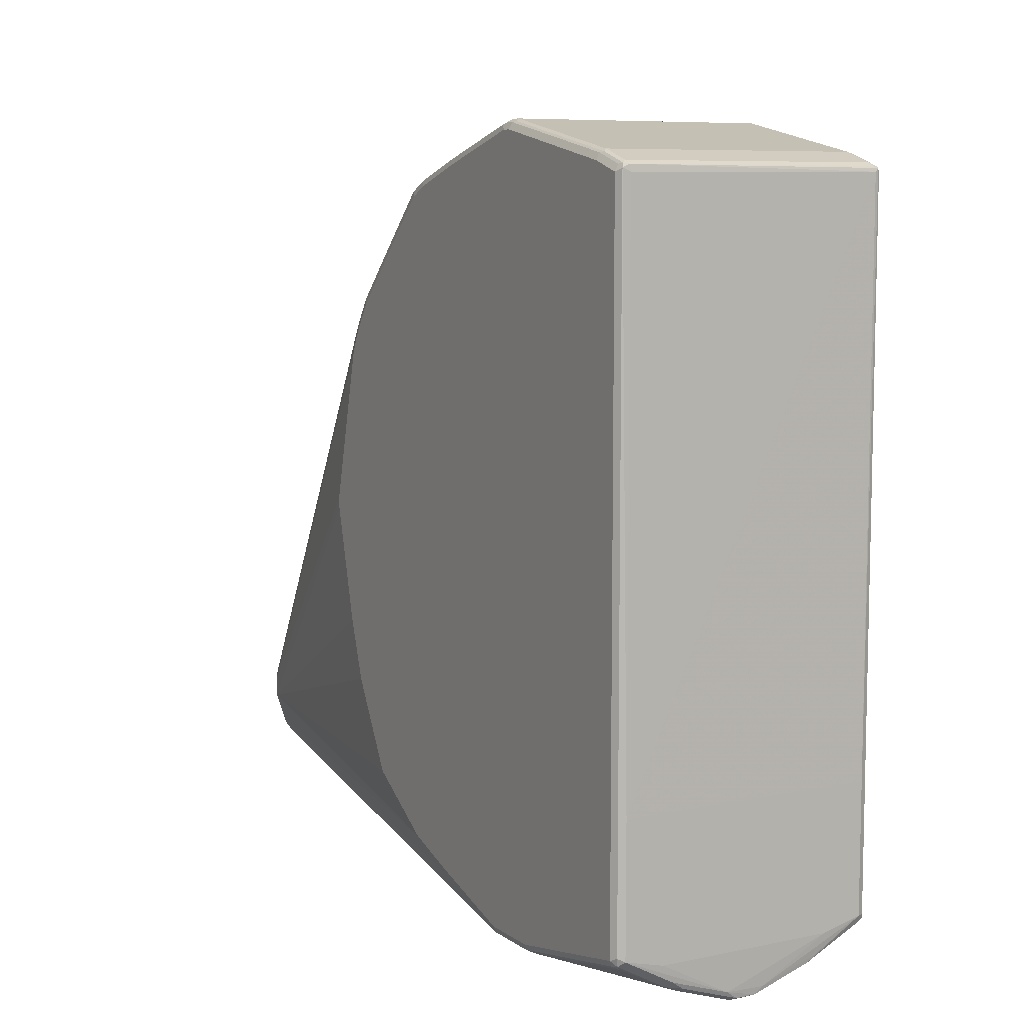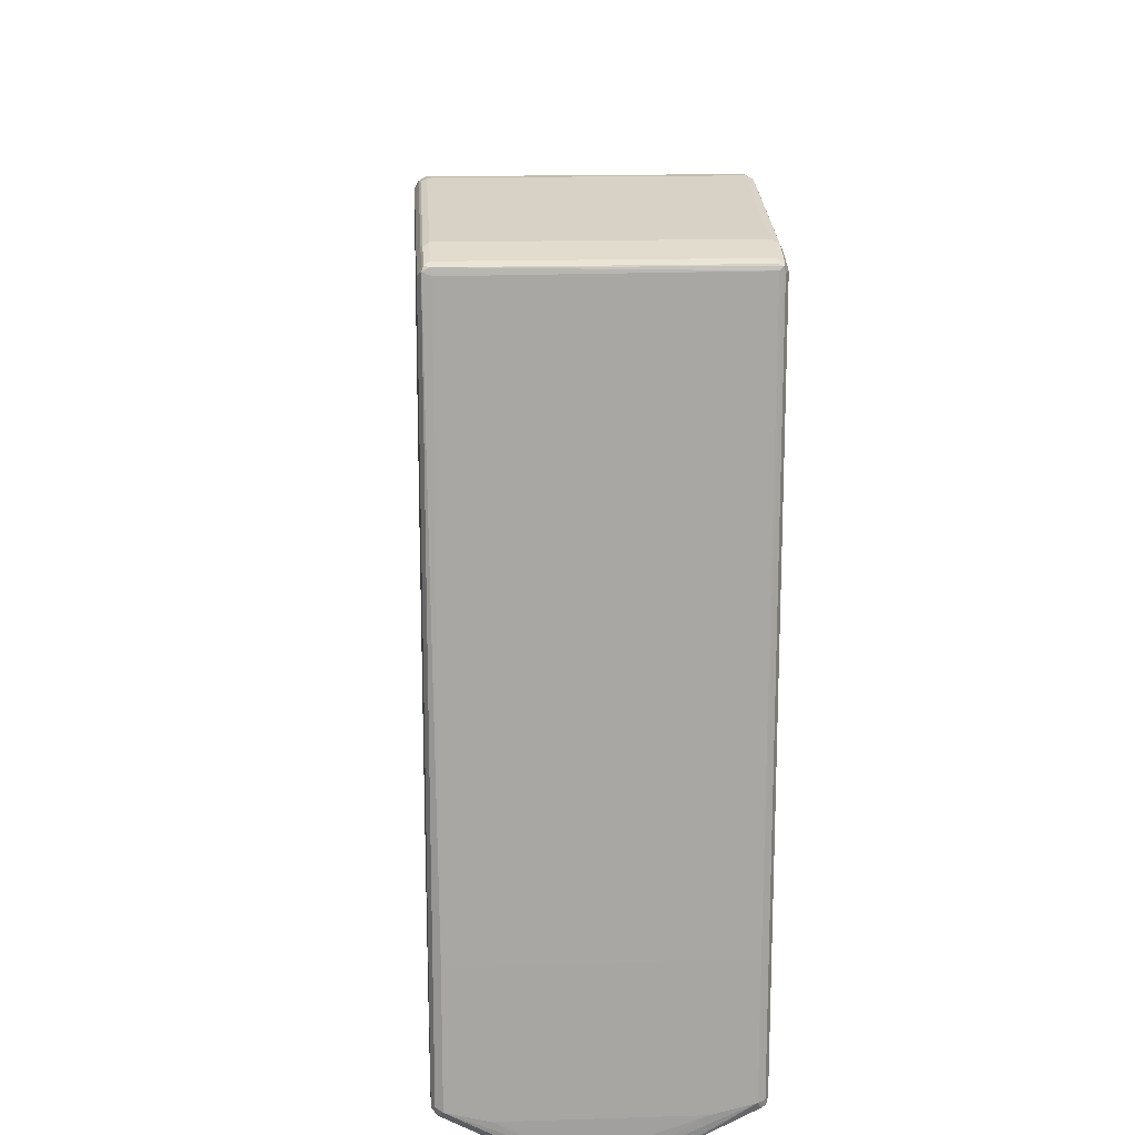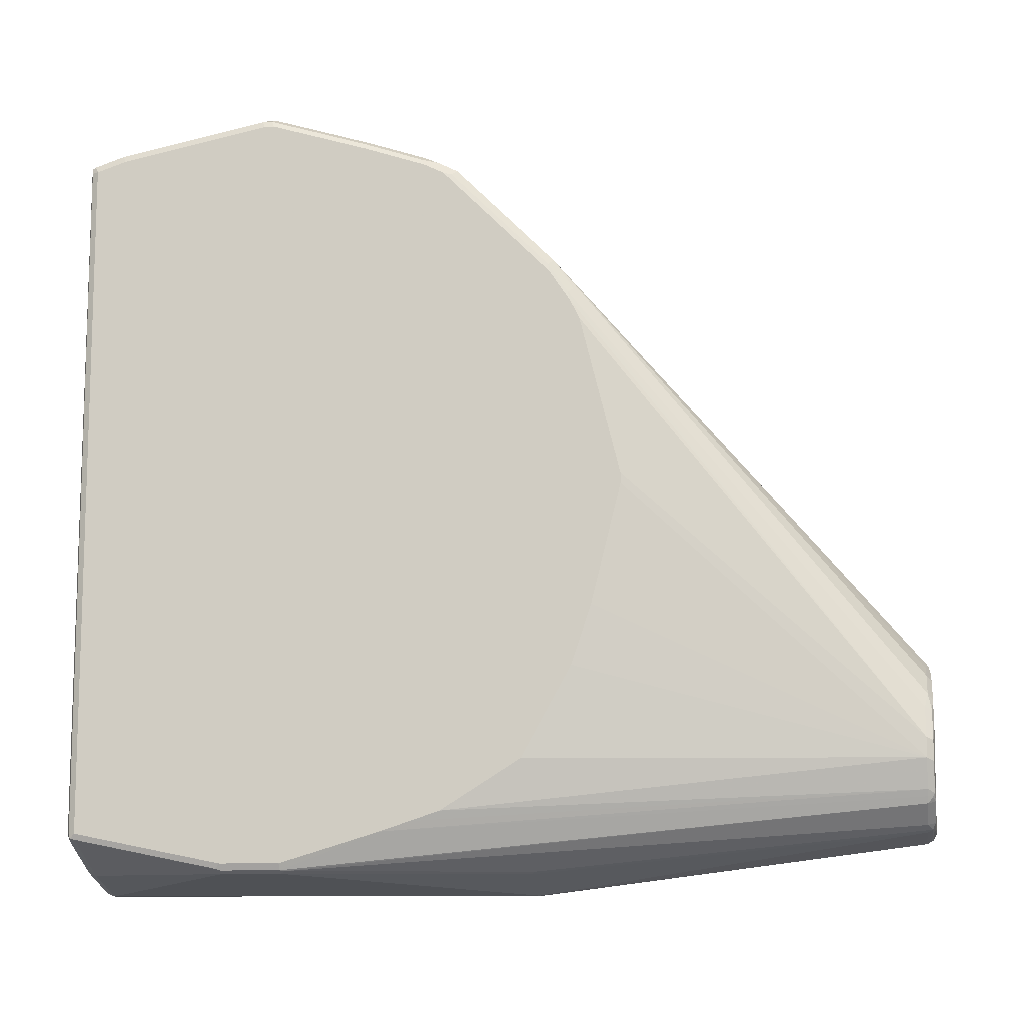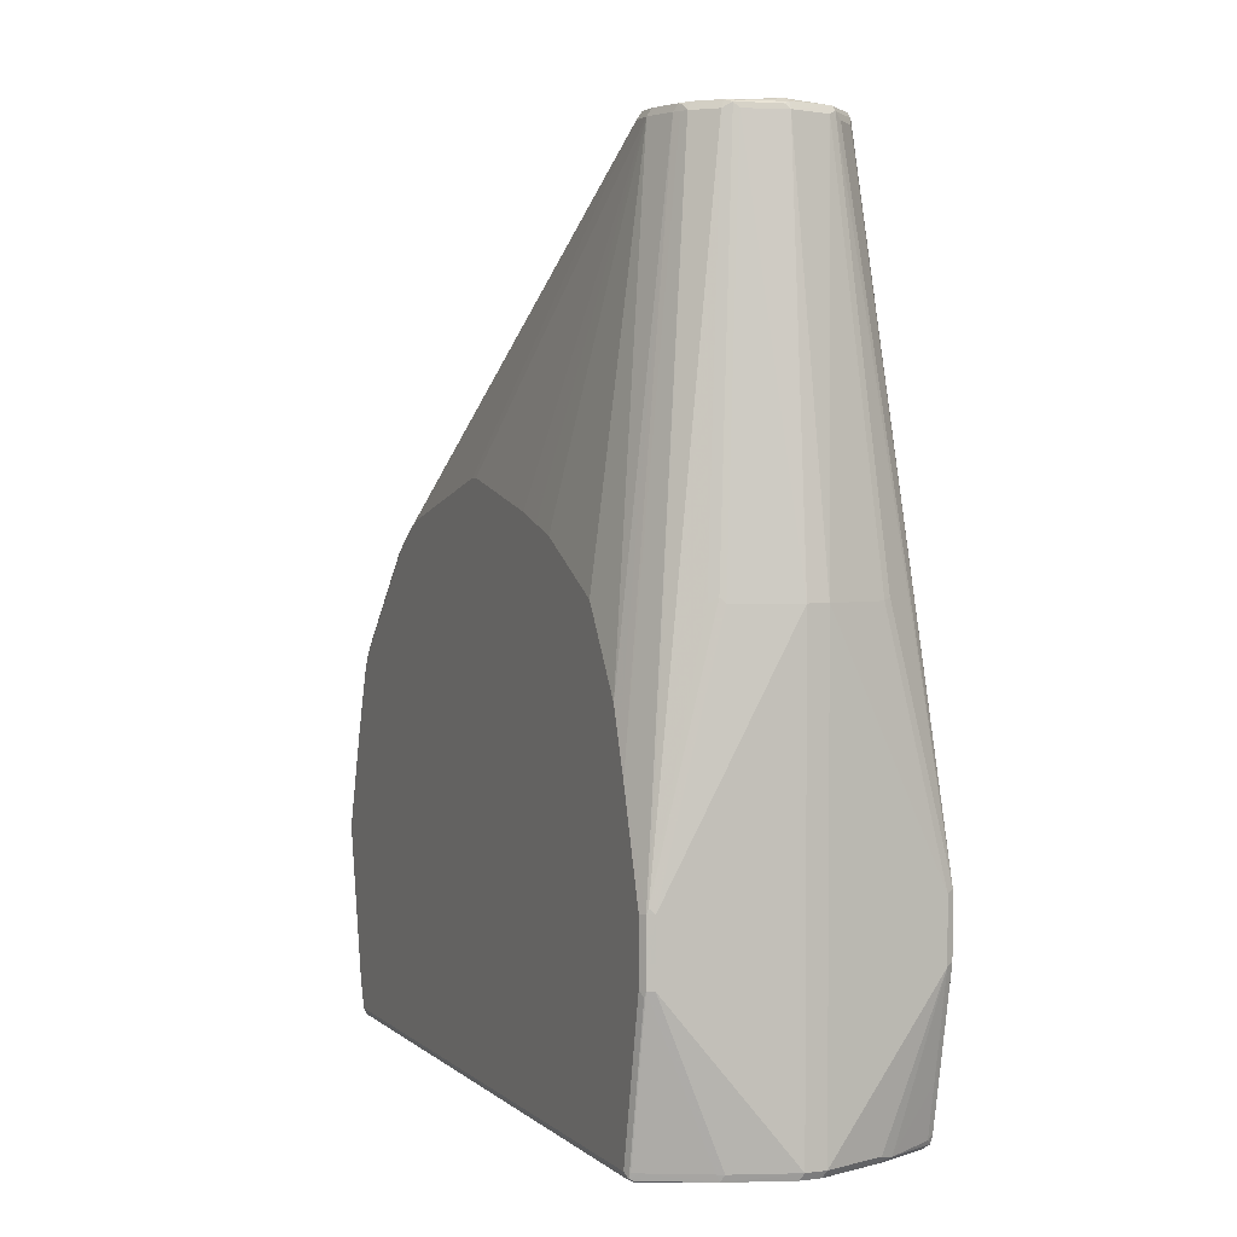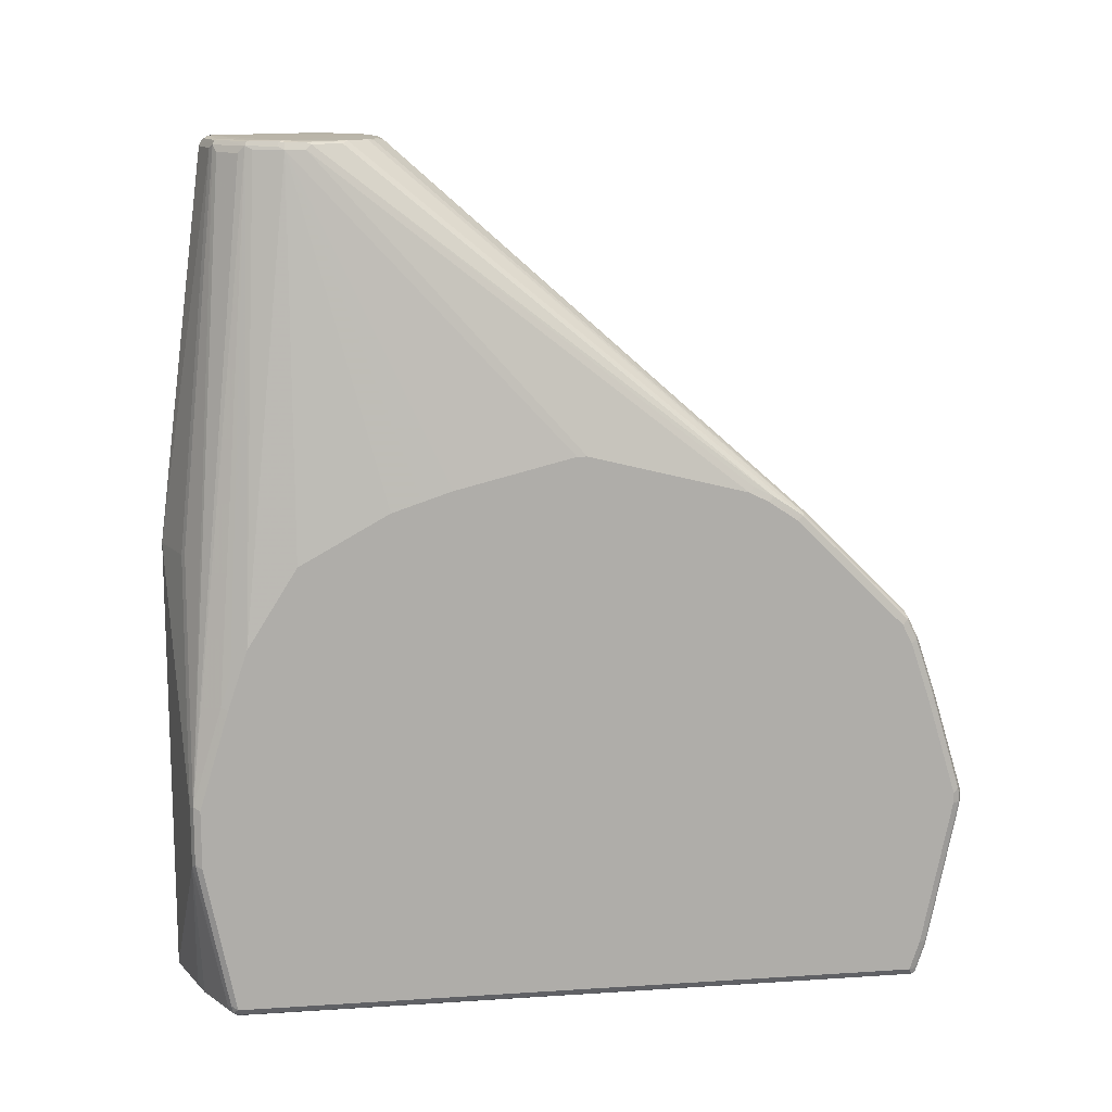
<metadata>
{"format":"obj","ext":"obj","renderer":"f3d","projection":"perspective","resolution":1024,"background":"white","views":[{"elev":8.0,"azim":-29.7,"up":"+Z"},{"elev":16.0,"azim":-3.7,"up":"+Z"},{"elev":-10.6,"azim":98.7,"up":"+Z"},{"elev":2.8,"azim":157.0,"up":"+Y"},{"elev":13.1,"azim":-98.4,"up":"+Y"}]}
</metadata>
<code>
o convex_0
v 0.01427 -0.6896 0.07223
v -0.01427 -0.6896 0.07223
v 0.01427 -0.6907 0.07223
v 0.015 -0.6899 0.07186
v 0.015 -0.6789 0.06857
v 0.01427 -0.6786 0.06893
v -0.01463 -0.6888 0.07186
v -0.01509 -0.689 0.07168
v -0.015 -0.6896 0.07186
v -0.01482 -0.6912 0.07196
v -0.01427 -0.6907 0.07223
v -0.01427 -0.6786 0.06893
v -0.01463 -0.6779 0.06857
v 0.015 -0.691 0.07186
v 0.01427 -0.7071 0.06893
v 0.015 -0.702 0.06967
v 0.01537 -0.6896 0.07113
v 0.01482 -0.678 0.06839
v 0.01537 -0.6786 0.06784
v 0.01537 -0.6753 0.06674
v 0.015 -0.6724 0.06637
v 0.01427 -0.6753 0.06784
v -0.01509 -0.678 0.06839
v -0.01537 -0.6896 0.07113
v -0.015 -0.6907 0.07186
v -0.015 -0.7016 0.06967
v -0.01482 -0.7077 0.06866
v -0.01427 -0.7071 0.06893
v -0.01427 -0.6753 0.06784
v -0.01463 -0.6746 0.06747
v 0.01537 -0.6907 0.07113
v 0.01427 -0.7104 0.06784
v 0.015 -0.7075 0.06857
v 0.01537 -0.7071 0.06784
v 0.01463 -0.6738 0.06711
v 0.01537 -0.672 0.06564
v 0.01463 -0.6705 0.06601
v 0.01427 -0.672 0.06674
v -0.01537 -0.6786 0.06784
v -0.01509 -0.6715 0.06619
v -0.01537 -0.6753 0.06674
v -0.01537 -0.6907 0.07113
v -0.01537 -0.7071 0.06784
v -0.015 -0.7071 0.06857
v -0.01482 -0.711 0.06757
v -0.01427 -0.7104 0.06784
v -0.01427 -0.672 0.06674
v -0.01463 -0.6713 0.06637
v 0.01427 -0.7111 0.06747
v 0.01482 -0.7112 0.06729
v 0.015 -0.7108 0.06747
v 0.01537 -0.7104 0.06674
v 0.01537 -0.6698 0.06455
v 0.01463 -0.6683 0.06491
v 0.0139 -0.6691 0.06528
v -0.01463 -0.6691 0.06528
v -0.01509 -0.6693 0.06509
v -0.01537 -0.6698 0.06455
v -0.01537 -0.672 0.06564
v -0.01537 -0.7104 0.06674
v -0.015 -0.7104 0.06747
v -0.015 -0.7111 0.06711
v -0.01427 -0.7111 0.06747
v 0.01445 -0.7113 0.06692
v 0.01427 -0.7115 0.005282
v 0.015 -0.7111 0.06674
v 0.01537 -0.7104 -0.008987
v 0.01518 -0.6689 0.06436
v 0.01537 -0.6654 0.06016
v 0.01518 -0.6645 0.05998
v -0.0139 -0.6683 0.06491
v 0.01463 -0.6661 0.06272
v -0.0139 -0.6661 0.06272
v -0.01463 -0.668 0.06418
v -0.01509 -0.6682 0.064
v -0.01509 -0.6671 0.0629
v -0.01537 -0.6654 0.06016
v -0.01537 -0.7104 -0.008987
v -0.015 -0.7111 -0.008626
v -0.01427 -0.7115 0.005282
v -0.01413 -0.7112 0.06674
v 0.01427 -0.7115 -0.008987
v 0.015 -0.7111 -0.008987
v 0.01509 -0.711 -0.009537
v 0.01537 -0.6994 -0.01119
v 0.01537 -0.6577 0.05247
v 0.01518 -0.659 0.05448
v 0.01463 -0.6574 0.05393
v -0.0139 -0.6574 0.05393
v -0.01463 -0.6581 0.0543
v -0.01509 -0.6572 0.05302
v -0.01537 -0.6577 0.05247
v -0.015 -0.71 -0.009718
v -0.01482 -0.711 -0.009537
v -0.01537 -0.6994 -0.01119
v -0.01427 -0.7115 -0.008987
v 0.009877 -0.7115 -0.01009
v 0.002332 -0.7112 -0.01448
v 0.008917 -0.7112 -0.01228
v 0.008048 -0.7111 -0.01302
v 0.01463 -0.7111 -0.009718
v 0.01427 -0.7104 -0.01009
v 0.015 -0.7104 -0.009718
v 0.01509 -0.7 -0.01174
v 0.01537 -0.694 -0.01228
v 0.01537 -0.6555 0.04918
v 0.01518 -0.6579 0.05338
v 0.01518 -0.6557 0.05009
v 0.01463 -0.6552 0.05064
v 0.008048 -0.6179 0.005643
v 0.005851 -0.6179 0.007843
v 0.003658 -0.6179 0.008935
v 0.002744 -0.6177 0.009124
v 0.001829 -0.6175 0.009304
v -0.00256 -0.6175 0.009304
v -0.01463 -0.657 0.0532
v -0.005623 -0.6174 0.007473
v -0.007819 -0.6174 0.005282
v -0.008505 -0.6177 0.004731
v -0.01509 -0.655 0.04973
v -0.01537 -0.6555 0.04918
v -0.01427 -0.7104 -0.01009
v -0.015 -0.6936 -0.01302
v -0.009146 -0.7108 -0.01265
v -0.007317 -0.7111 -0.01302
v -0.01537 -0.694 -0.01228
v -0.008598 -0.7113 -0.0121
v -0.00201 -0.7113 -0.0143
v -0.009877 -0.7115 -0.01009
v 0.001462 -0.7111 -0.01521
v 0.001095 -0.7104 -0.01558
v 0.007684 -0.7104 -0.01338
v 0.008415 -0.7104 -0.01302
v 0.01427 -0.7049 -0.01119
v 0.015 -0.694 -0.01302
v 0.01509 -0.6945 -0.01283
v 0.01537 -0.6874 -0.01228
v 0.01537 -0.6544 0.04698
v 0.009877 -0.6182 0.0008892
v 0.008779 -0.6182 0.004181
v 0.008415 -0.6175 0.00382
v 0.0075 -0.6173 0.005101
v 0.005304 -0.6173 0.007293
v 0.003108 -0.6173 0.008393
v -0.00343 -0.6174 0.008574
v -0.004756 -0.6175 0.008204
v -0.008962 -0.6173 -0.001492
v -0.008917 -0.6174 0.001989
v -0.008415 -0.6175 0.004181
v -0.009603 -0.6177 0.001439
v -0.01509 -0.6539 0.04753
v -0.01537 -0.6544 0.04698
v -0.01427 -0.7049 -0.01119
v -0.015 -0.687 -0.01302
v -0.01427 -0.694 -0.01338
v -0.007684 -0.7104 -0.01338
v -0.0007311 -0.7111 -0.01521
v -0.001095 -0.7104 -0.01558
v -0.01537 -0.6874 -0.01228
v 0.001095 -0.661 -0.01558
v 0.01427 -0.694 -0.01338
v 0.015 -0.6874 -0.01302
v 0.01537 -0.6764 -0.008987
v 0.01537 -0.6501 0.02942
v 0.009877 -0.6182 -0.001303
v 0.009513 -0.6175 0.0005196
v 0.008598 -0.6173 0.0018
v 0 -0.6171 -0.008987
v -0.007864 -0.6173 -0.004784
v -0.009329 -0.6174 -0.001853
v -0.009513 -0.6175 0.0008892
v -0.009877 -0.6182 0.0008892
v -0.01537 -0.6501 0.02942
v -0.01427 -0.6874 -0.01338
v -0.01537 -0.6764 -0.008987
v -0.015 -0.676 -0.009718
v -0.008415 -0.6179 -0.005334
v -0.008048 -0.6186 -0.006065
v -0.005851 -0.6186 -0.008257
v -0.00512 -0.6179 -0.008626
v -0.008415 -0.6607 -0.01302
v -0.001095 -0.661 -0.01558
v 0 -0.6182 -0.01009
v 0.004389 -0.6182 -0.008987
v 0.007684 -0.661 -0.01338
v 0.01427 -0.6874 -0.01338
v 0.015 -0.6764 -0.009718
v 0.01482 -0.6868 -0.0131
v 0.008048 -0.6182 -0.006065
v 0.008415 -0.6182 -0.005334
v 0.008779 -0.6182 -0.004595
v 0.01537 -0.6731 -0.007896
v 0.01537 -0.6501 0.02833
v 0.009513 -0.6175 -0.001672
v 0.01537 -0.6533 0.01516
v 0.01537 -0.6544 0.01187
v 0.01537 -0.6555 0.008574
v 0.01537 -0.661 -0.001303
v 0.01537 -0.6698 -0.006795
v 0.008779 -0.6174 -0.00254
v 0.007684 -0.6174 -0.005833
v -0.004573 -0.6173 -0.008076
v 0.005487 -0.6174 -0.008033
v 0.004389 -0.6175 -0.008626
v 0 -0.6175 -0.009718
v -0.0005475 -0.6174 -0.009537
v -0.004937 -0.6174 -0.008437
v -0.008231 -0.6174 -0.005145
v -0.006035 -0.6174 -0.007345
v -0.009513 -0.6179 -0.002042
v -0.009513 -0.6175 -0.001303
v -0.009877 -0.6182 -0.001303
v -0.01537 -0.6501 0.02833
v -0.007684 -0.661 -0.01338
v -0.01537 -0.6731 -0.007896
v -0.015 -0.6727 -0.008626
v -0.008779 -0.6182 -0.004595
v -0.015 -0.6694 -0.007526
v -0.01537 -0.6698 -0.006795
v -0.004389 -0.6175 -0.008626
v -0.004389 -0.6182 -0.008987
v 0.0005475 -0.6177 -0.009812
v 0.004937 -0.6177 -0.008712
v 0.008231 -0.6605 -0.0131
v 0.009146 -0.661 -0.01265
v 0.005851 -0.6182 -0.008257
v 0.008231 -0.6177 -0.00542
v 0.008415 -0.6175 -0.004964
v -0.01537 -0.6555 0.008574
v -0.01537 -0.6544 0.01187
v -0.01537 -0.6533 0.01516
v -0.01537 -0.661 -0.001303
f 1 2 11
f 1 11 3
f 1 3 14
f 1 14 4
f 1 4 5
f 1 5 6
f 1 6 12
f 1 12 2
f 2 7 8
f 2 8 9
f 2 9 10
f 2 10 11
f 2 12 13
f 2 13 7
f 3 11 28
f 3 28 15
f 3 15 33
f 3 33 16
f 3 16 14
f 4 14 31
f 4 31 17
f 4 17 19
f 4 19 5
f 5 18 6
f 5 19 20
f 5 20 36
f 5 36 21
f 5 21 37
f 5 37 35
f 5 35 18
f 6 18 22
f 6 22 29
f 6 29 12
f 7 13 23
f 7 23 8
f 8 24 9
f 8 23 39
f 8 39 24
f 9 24 42
f 9 42 25
f 9 25 10
f 10 25 26
f 10 26 44
f 10 44 27
f 10 27 28
f 10 28 11
f 12 29 13
f 13 29 30
f 13 30 23
f 14 16 31
f 15 28 46
f 15 46 32
f 15 32 33
f 16 33 34
f 16 34 31
f 17 31 34
f 17 34 52
f 17 52 67
f 17 67 85
f 17 85 105
f 17 105 137
f 17 137 163
f 17 163 192
f 17 192 199
f 17 199 198
f 17 198 197
f 17 197 196
f 17 196 195
f 17 195 193
f 17 193 164
f 17 164 138
f 17 138 106
f 17 106 86
f 17 86 69
f 17 69 53
f 17 53 36
f 17 36 20
f 17 20 19
f 18 35 22
f 21 36 53
f 21 53 37
f 22 35 37
f 22 37 38
f 22 38 47
f 22 47 29
f 23 30 48
f 23 48 40
f 23 40 59
f 23 59 41
f 23 41 39
f 24 39 41
f 24 41 59
f 24 59 58
f 24 58 77
f 24 77 92
f 24 92 121
f 24 121 152
f 24 152 173
f 24 173 213
f 24 213 231
f 24 231 230
f 24 230 229
f 24 229 232
f 24 232 219
f 24 219 215
f 24 215 175
f 24 175 159
f 24 159 126
f 24 126 95
f 24 95 78
f 24 78 60
f 24 60 43
f 24 43 42
f 25 42 26
f 26 43 44
f 26 42 43
f 27 44 45
f 27 45 46
f 27 46 28
f 29 47 48
f 29 48 30
f 32 46 45
f 32 45 49
f 32 49 50
f 32 50 51
f 32 51 33
f 33 51 52
f 33 52 34
f 37 53 54
f 37 54 55
f 37 55 38
f 38 55 56
f 38 56 47
f 40 48 56
f 40 56 57
f 40 57 58
f 40 58 59
f 43 60 61
f 43 61 44
f 44 61 45
f 45 62 63
f 45 63 49
f 45 61 62
f 47 56 48
f 49 63 50
f 50 64 65
f 50 65 66
f 50 66 52
f 50 52 51
f 50 63 64
f 52 66 83
f 52 83 67
f 53 68 54
f 53 69 70
f 53 70 68
f 54 71 56
f 54 56 55
f 54 68 72
f 54 72 73
f 54 73 71
f 56 71 73
f 56 73 74
f 56 74 76
f 56 76 75
f 56 75 57
f 57 75 58
f 58 75 76
f 58 76 77
f 60 78 79
f 60 79 62
f 60 62 61
f 62 79 96
f 62 96 80
f 62 80 81
f 62 81 63
f 63 81 64
f 64 80 65
f 64 81 80
f 65 80 96
f 65 96 129
f 65 129 97
f 65 97 82
f 65 82 83
f 65 83 66
f 67 83 84
f 67 84 104
f 67 104 85
f 68 70 72
f 69 86 70
f 70 86 87
f 70 87 88
f 70 88 72
f 72 88 89
f 72 89 73
f 73 89 90
f 73 90 74
f 74 90 91
f 74 91 76
f 76 91 77
f 77 91 92
f 78 93 94
f 78 94 79
f 78 95 123
f 78 123 93
f 79 94 96
f 82 97 98
f 82 98 99
f 82 99 100
f 82 100 101
f 82 101 84
f 82 84 83
f 84 101 100
f 84 100 102
f 84 102 103
f 84 103 135
f 84 135 104
f 85 104 136
f 85 136 105
f 86 106 108
f 86 108 107
f 86 107 87
f 87 107 88
f 88 107 108
f 88 108 109
f 88 109 110
f 88 110 111
f 88 111 112
f 88 112 113
f 88 113 114
f 88 114 115
f 88 115 89
f 89 115 116
f 89 116 90
f 90 116 91
f 91 116 117
f 91 117 118
f 91 118 119
f 91 119 120
f 91 120 121
f 91 121 92
f 93 122 94
f 93 123 153
f 93 153 122
f 94 124 125
f 94 125 96
f 94 122 124
f 95 126 123
f 96 125 127
f 96 127 128
f 96 128 129
f 97 129 128
f 97 128 98
f 98 128 130
f 98 130 100
f 98 100 99
f 100 130 131
f 100 131 132
f 100 132 133
f 100 133 102
f 102 133 134
f 102 134 135
f 102 135 103
f 104 135 136
f 105 136 135
f 105 135 162
f 105 162 137
f 106 138 139
f 106 139 108
f 108 139 140
f 108 140 110
f 108 110 109
f 110 140 141
f 110 141 142
f 110 142 111
f 111 142 143
f 111 143 144
f 111 144 113
f 111 113 112
f 113 144 114
f 114 144 115
f 115 144 145
f 115 145 146
f 115 146 116
f 116 146 117
f 117 146 145
f 117 145 144
f 117 144 147
f 117 147 118
f 118 147 148
f 118 148 171
f 118 171 149
f 118 149 119
f 119 149 171
f 119 171 150
f 119 150 120
f 120 151 152
f 120 152 121
f 120 150 151
f 122 153 124
f 123 154 174
f 123 174 155
f 123 155 153
f 123 126 159
f 123 159 154
f 124 156 125
f 124 153 155
f 124 155 156
f 125 157 128
f 125 128 127
f 125 156 158
f 125 158 157
f 128 157 130
f 130 157 158
f 130 158 131
f 131 160 186
f 131 186 161
f 131 161 132
f 131 158 182
f 131 182 160
f 132 161 135
f 132 135 133
f 133 135 134
f 135 161 186
f 135 186 162
f 137 162 163
f 138 164 139
f 139 164 193
f 139 193 165
f 139 165 194
f 139 194 166
f 139 166 141
f 139 141 140
f 141 166 167
f 141 167 142
f 142 167 168
f 142 168 143
f 143 168 144
f 144 168 147
f 147 168 169
f 147 169 208
f 147 208 170
f 147 170 171
f 147 171 148
f 150 171 172
f 150 172 152
f 150 152 151
f 152 172 173
f 154 159 175
f 154 175 176
f 154 176 177
f 154 177 178
f 154 178 179
f 154 179 180
f 154 180 181
f 154 181 214
f 154 214 174
f 155 158 156
f 155 174 182
f 155 182 158
f 160 182 183
f 160 183 184
f 160 184 185
f 160 185 186
f 162 187 163
f 162 186 188
f 162 188 189
f 162 189 187
f 163 187 189
f 163 189 190
f 163 190 191
f 163 191 192
f 165 191 228
f 165 228 194
f 165 193 195
f 165 195 196
f 165 196 197
f 165 197 198
f 165 198 199
f 165 199 191
f 166 194 167
f 167 200 201
f 167 201 168
f 167 194 200
f 168 202 169
f 168 201 203
f 168 203 204
f 168 204 205
f 168 205 206
f 168 206 207
f 168 207 202
f 169 202 209
f 169 209 208
f 170 208 177
f 170 177 210
f 170 210 211
f 170 211 171
f 171 211 212
f 171 212 172
f 172 212 213
f 172 213 173
f 174 214 182
f 175 215 216
f 175 216 176
f 176 216 177
f 177 217 212
f 177 212 210
f 177 208 209
f 177 209 180
f 177 180 178
f 177 216 218
f 177 218 219
f 177 219 217
f 178 180 179
f 180 209 207
f 180 207 220
f 180 220 183
f 180 183 221
f 180 221 214
f 180 214 181
f 182 214 221
f 182 221 183
f 183 220 206
f 183 206 205
f 183 205 222
f 183 222 223
f 183 223 184
f 184 223 224
f 184 224 185
f 185 224 188
f 185 188 186
f 188 224 225
f 188 225 226
f 188 226 189
f 189 226 203
f 189 203 201
f 189 201 227
f 189 227 228
f 189 228 190
f 190 228 191
f 191 199 192
f 194 228 201
f 194 201 200
f 201 228 227
f 202 207 209
f 203 223 204
f 203 226 223
f 204 223 222
f 204 222 205
f 206 220 207
f 210 212 211
f 212 229 230
f 212 230 231
f 212 231 213
f 212 217 219
f 212 219 232
f 212 232 229
f 215 219 216
f 216 219 218
f 223 226 225
f 223 225 224

</code>
